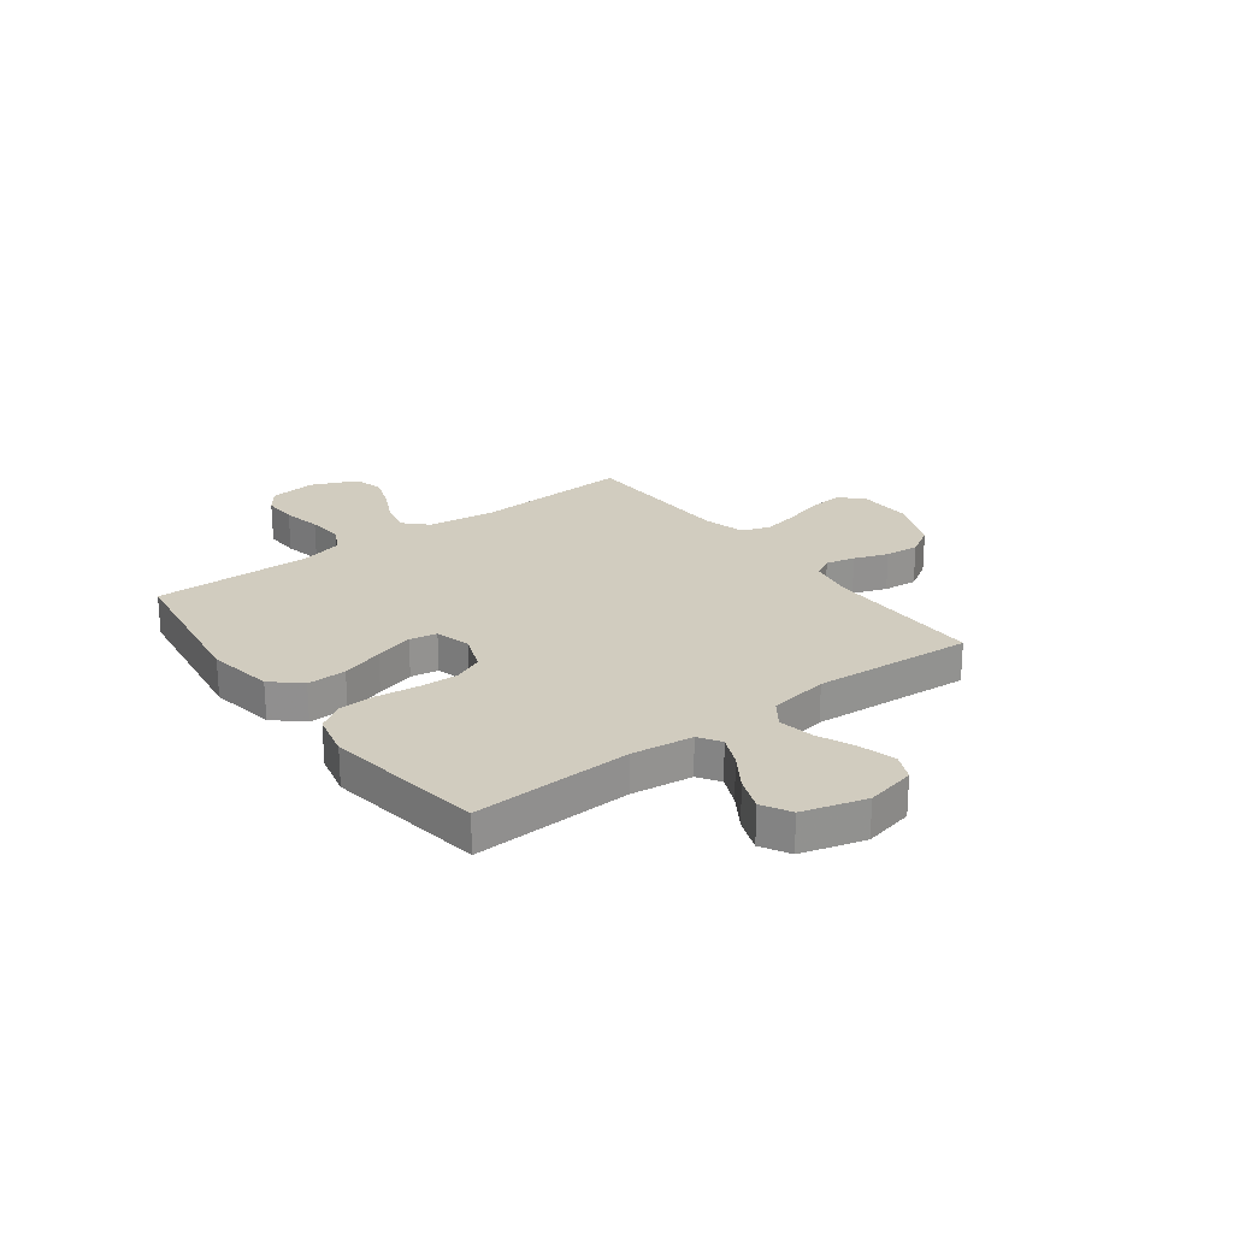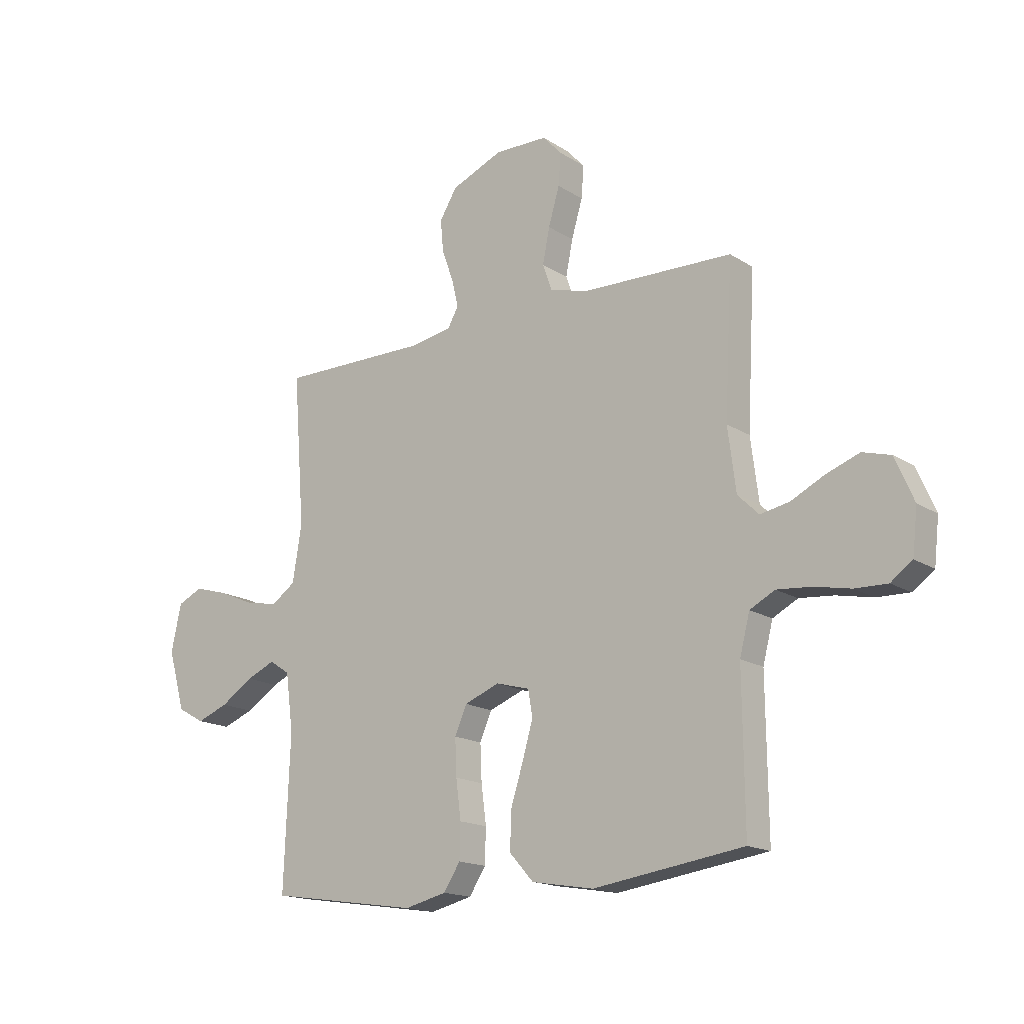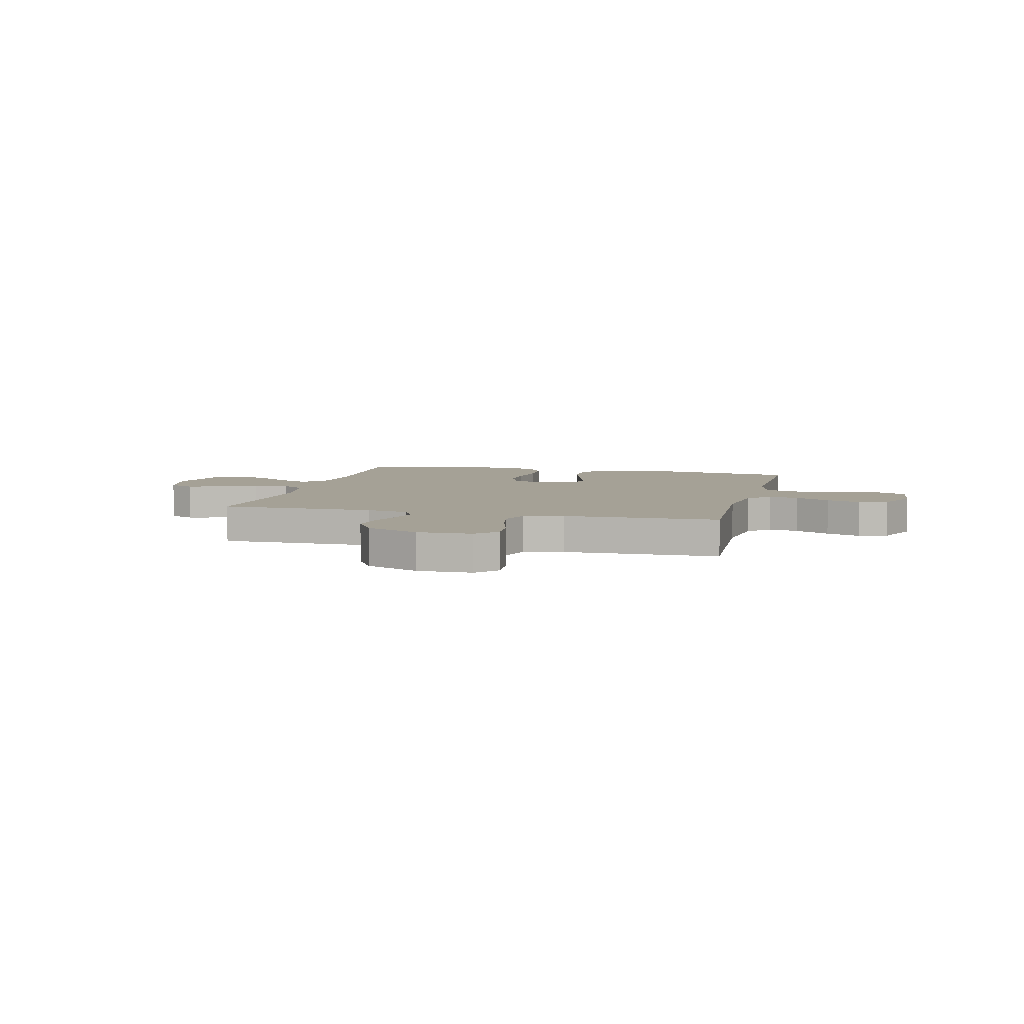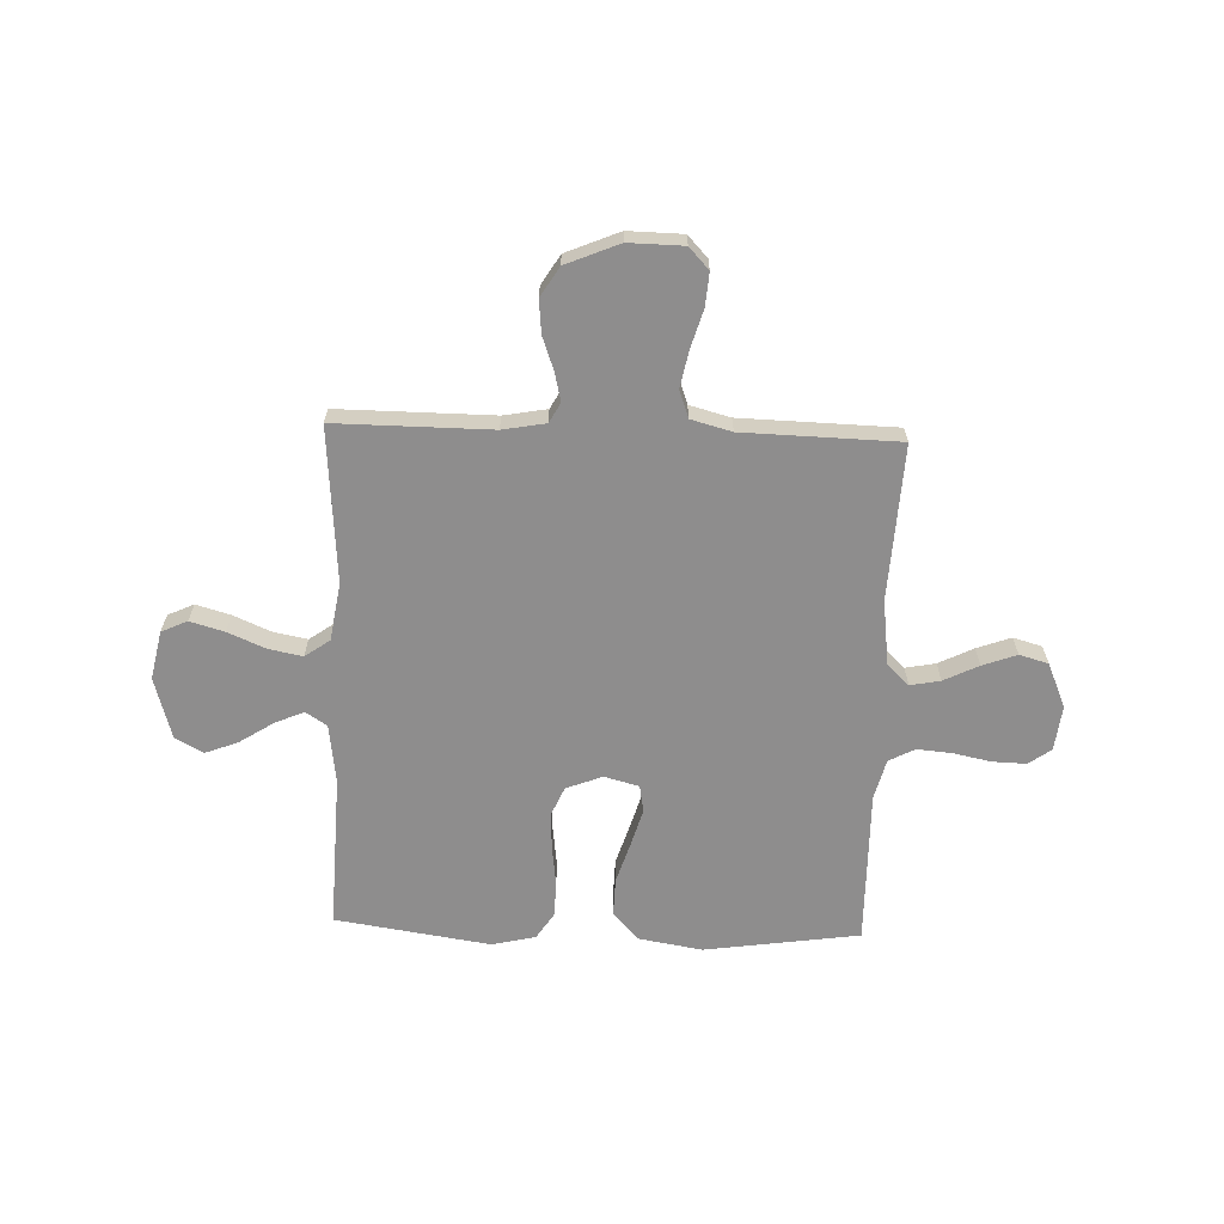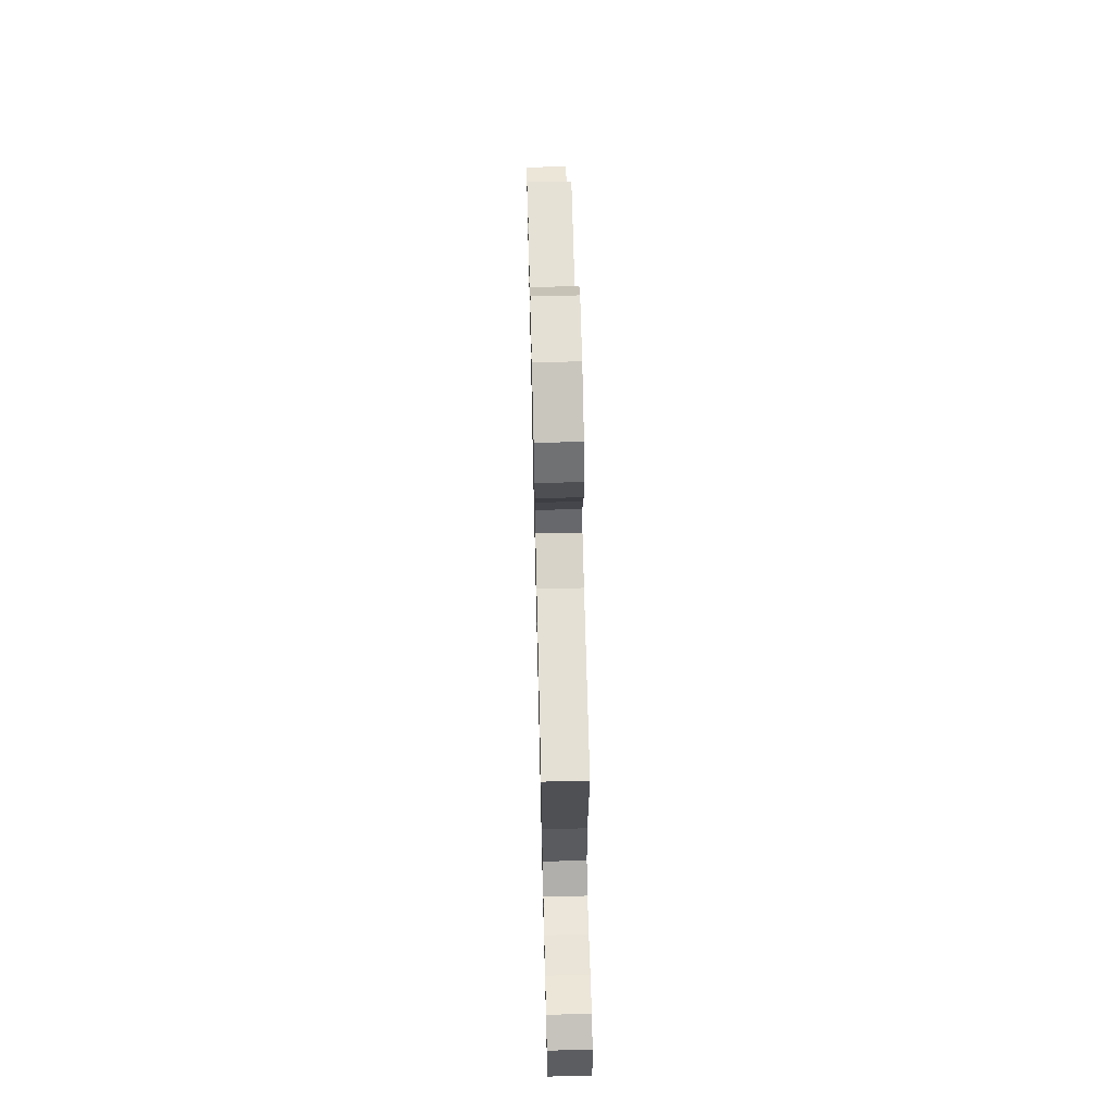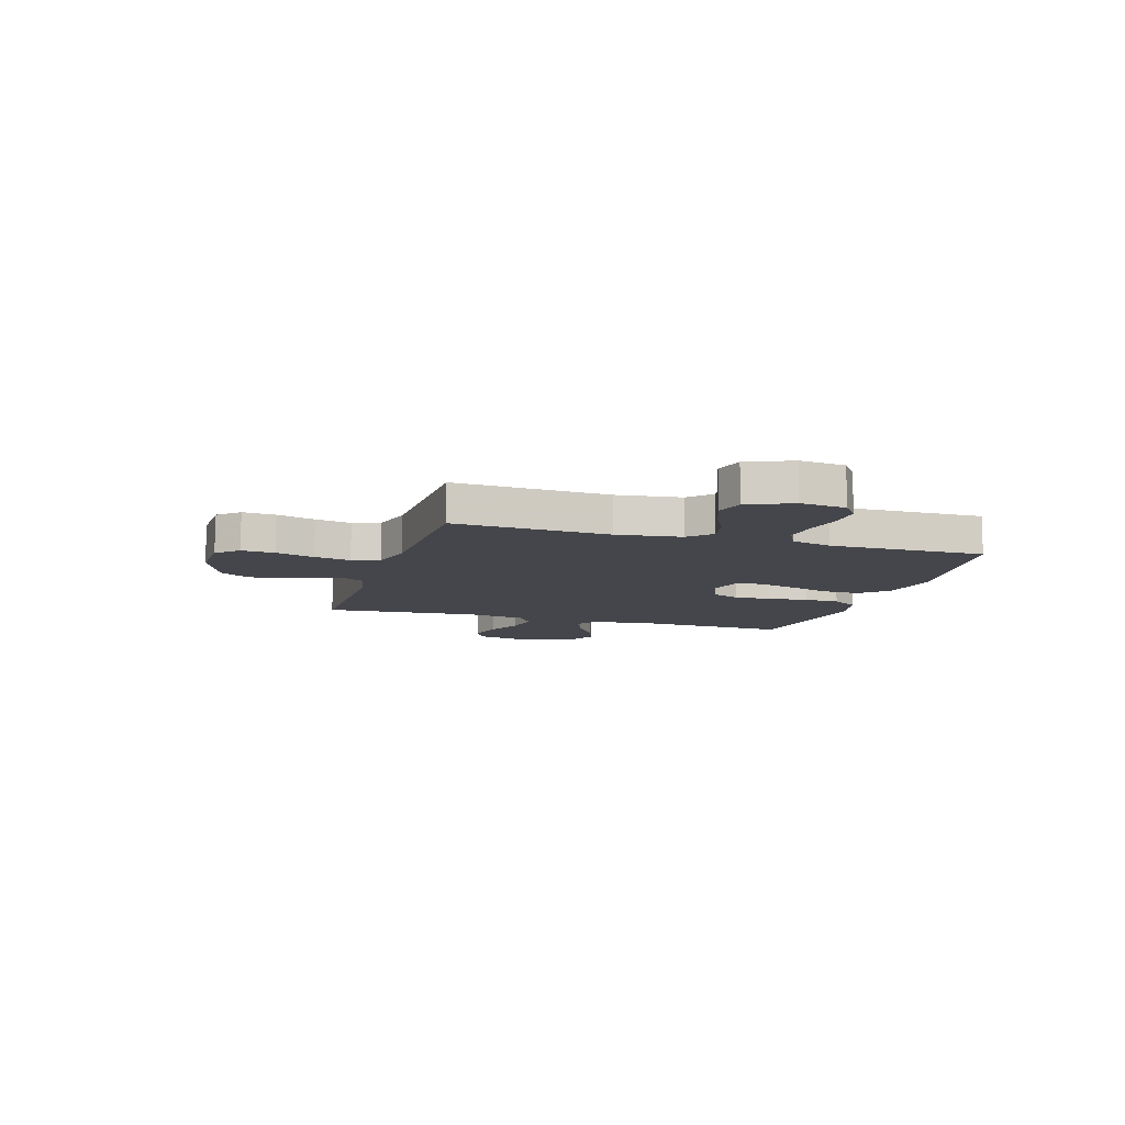
<metadata>
{"format":"obj","ext":"obj","renderer":"f3d","projection":"perspective","resolution":1024,"background":"white","views":[{"elev":23.8,"azim":-126.9,"up":"+Y"},{"elev":-16.5,"azim":38.1,"up":"+Z"},{"elev":6.1,"azim":14.1,"up":"+Y"},{"elev":-64.7,"azim":-2.0,"up":"+Y"},{"elev":66.5,"azim":-91.4,"up":"+Z"},{"elev":-10.0,"azim":73.0,"up":"+Y"}]}
</metadata>
<code>
v -0.5 0.07 -0.5
v -0.488 0.07 -0.2
v -0.503 0.07 -0.085
v -0.544 0.07 -0.058
v -0.601 0.07 -0.083
v -0.666 0.07 -0.125
v -0.729 0.07 -0.149
v -0.783 0.07 -0.119
v -0.817 0.07 0
v -0.797 0.07 0.094
v -0.747 0.07 0.117
v -0.681 0.07 0.098
v -0.609 0.07 0.067
v -0.543 0.07 0.054
v -0.495 0.07 0.088
v -0.477 0.07 0.2
v -0.5 0.07 0.5
v -0.2 0.07 0.498
v -0.117 0.07 0.513
v -0.096 0.07 0.551
v -0.109 0.07 0.606
v -0.132 0.07 0.67
v -0.138 0.07 0.734
v -0.103 0.07 0.791
v 0 0.07 0.834
v 0.106 0.07 0.832
v 0.144 0.07 0.791
v 0.139 0.07 0.727
v 0.117 0.07 0.652
v 0.103 0.07 0.582
v 0.122 0.07 0.529
v 0.2 0.07 0.508
v 0.5 0.07 0.5
v 0.484 0.07 0.2
v 0.5 0.07 0.075
v 0.542 0.07 0.034
v 0.6 0.07 0.045
v 0.667 0.07 0.078
v 0.733 0.07 0.102
v 0.789 0.07 0.086
v 0.826 0.07 0
v 0.816 0.07 -0.088
v 0.773 0.07 -0.119
v 0.708 0.07 -0.117
v 0.635 0.07 -0.102
v 0.567 0.07 -0.096
v 0.517 0.07 -0.122
v 0.497 0.07 -0.2
v 0.5 0.07 -0.5
v 0.2 0.07 -0.543
v 0.076 0.07 -0.522
v 0.028 0.07 -0.469
v 0.03 0.07 -0.395
v 0.055 0.07 -0.316
v 0.076 0.07 -0.243
v 0.067 0.07 -0.191
v 0 0.07 -0.173
v -0.07 0.07 -0.2
v -0.094 0.07 -0.255
v -0.091 0.07 -0.328
v -0.081 0.07 -0.405
v -0.083 0.07 -0.474
v -0.116 0.07 -0.525
v -0.2 0.07 -0.545
v -0.5 0 -0.5
v -0.488 0 -0.2
v -0.503 0 -0.085
v -0.544 0 -0.058
v -0.601 0 -0.083
v -0.666 0 -0.125
v -0.729 0 -0.149
v -0.783 0 -0.119
v -0.817 0 0
v -0.797 0 0.094
v -0.747 0 0.117
v -0.681 0 0.098
v -0.609 0 0.067
v -0.543 0 0.054
v -0.495 0 0.088
v -0.477 0 0.2
v -0.5 0 0.5
v -0.2 0 0.498
v -0.117 0 0.513
v -0.096 0 0.551
v -0.109 0 0.606
v -0.132 0 0.67
v -0.138 0 0.734
v -0.103 0 0.791
v 0 0 0.834
v 0.106 0 0.832
v 0.144 0 0.791
v 0.139 0 0.727
v 0.117 0 0.652
v 0.103 0 0.582
v 0.122 0 0.529
v 0.2 0 0.508
v 0.5 0 0.5
v 0.484 0 0.2
v 0.5 0 0.075
v 0.542 0 0.034
v 0.6 0 0.045
v 0.667 0 0.078
v 0.733 0 0.102
v 0.789 0 0.086
v 0.826 0 0
v 0.816 0 -0.088
v 0.773 0 -0.119
v 0.708 0 -0.117
v 0.635 0 -0.102
v 0.567 0 -0.096
v 0.517 0 -0.122
v 0.497 0 -0.2
v 0.5 0 -0.5
v 0.2 0 -0.543
v 0.076 0 -0.522
v 0.028 0 -0.469
v 0.03 0 -0.395
v 0.055 0 -0.316
v 0.076 0 -0.243
v 0.067 0 -0.191
v 0 0 -0.173
v -0.07 0 -0.2
v -0.094 0 -0.255
v -0.091 0 -0.328
v -0.081 0 -0.405
v -0.083 0 -0.474
v -0.116 0 -0.525
v -0.2 0 -0.545
f 63 64 1 2
f 60 61 62 63
f 59 60 63 2
f 58 59 2 3
f 57 58 3 4
f 51 52 53 54
f 51 54 55
f 48 49 50 51
f 47 48 51 55
f 46 47 55 56
f 42 43 44 45
f 42 45 46
f 41 42 46
f 37 38 39 40
f 37 40 41 46
f 32 33 34
f 31 32 34 35
f 26 27 28 29
f 26 29 30
f 25 26 30
f 24 25 30 31
f 21 22 23 24
f 20 21 24 31
f 16 17 18
f 15 16 18 19
f 10 11 12 13
f 10 13 14
f 9 10 14
f 8 9 14
f 5 6 7 8
f 4 5 8 14
f 57 4 14 15
f 36 37 46 56
f 35 36 56 57
f 19 20 31 35
f 15 19 35 57
f 66 65 128 127
f 127 126 125 124
f 66 127 124 123
f 67 66 123 122
f 68 67 122 121
f 118 117 116 115
f 119 118 115
f 115 114 113 112
f 119 115 112 111
f 120 119 111 110
f 109 108 107 106
f 110 109 106
f 110 106 105
f 104 103 102 101
f 110 105 104 101
f 98 97 96
f 99 98 96 95
f 93 92 91 90
f 94 93 90
f 94 90 89
f 95 94 89 88
f 88 87 86 85
f 95 88 85 84
f 82 81 80
f 83 82 80 79
f 77 76 75 74
f 78 77 74
f 78 74 73
f 78 73 72
f 72 71 70 69
f 78 72 69 68
f 79 78 68 121
f 120 110 101 100
f 121 120 100 99
f 99 95 84 83
f 121 99 83 79
f 1 65 66 2
f 2 66 67 3
f 3 67 68 4
f 4 68 69 5
f 5 69 70 6
f 6 70 71 7
f 7 71 72 8
f 8 72 73 9
f 9 73 74 10
f 10 74 75 11
f 11 75 76 12
f 12 76 77 13
f 13 77 78 14
f 14 78 79 15
f 15 79 80 16
f 16 80 81 17
f 17 81 82 18
f 18 82 83 19
f 19 83 84 20
f 20 84 85 21
f 21 85 86 22
f 22 86 87 23
f 23 87 88 24
f 24 88 89 25
f 25 89 90 26
f 26 90 91 27
f 27 91 92 28
f 28 92 93 29
f 29 93 94 30
f 30 94 95 31
f 31 95 96 32
f 32 96 97 33
f 33 97 98 34
f 34 98 99 35
f 35 99 100 36
f 36 100 101 37
f 37 101 102 38
f 38 102 103 39
f 39 103 104 40
f 40 104 105 41
f 41 105 106 42
f 42 106 107 43
f 43 107 108 44
f 44 108 109 45
f 45 109 110 46
f 46 110 111 47
f 47 111 112 48
f 48 112 113 49
f 49 113 114 50
f 50 114 115 51
f 51 115 116 52
f 52 116 117 53
f 53 117 118 54
f 54 118 119 55
f 55 119 120 56
f 56 120 121 57
f 57 121 122 58
f 58 122 123 59
f 59 123 124 60
f 60 124 125 61
f 61 125 126 62
f 62 126 127 63
f 63 127 128 64
f 64 128 65 1

</code>
